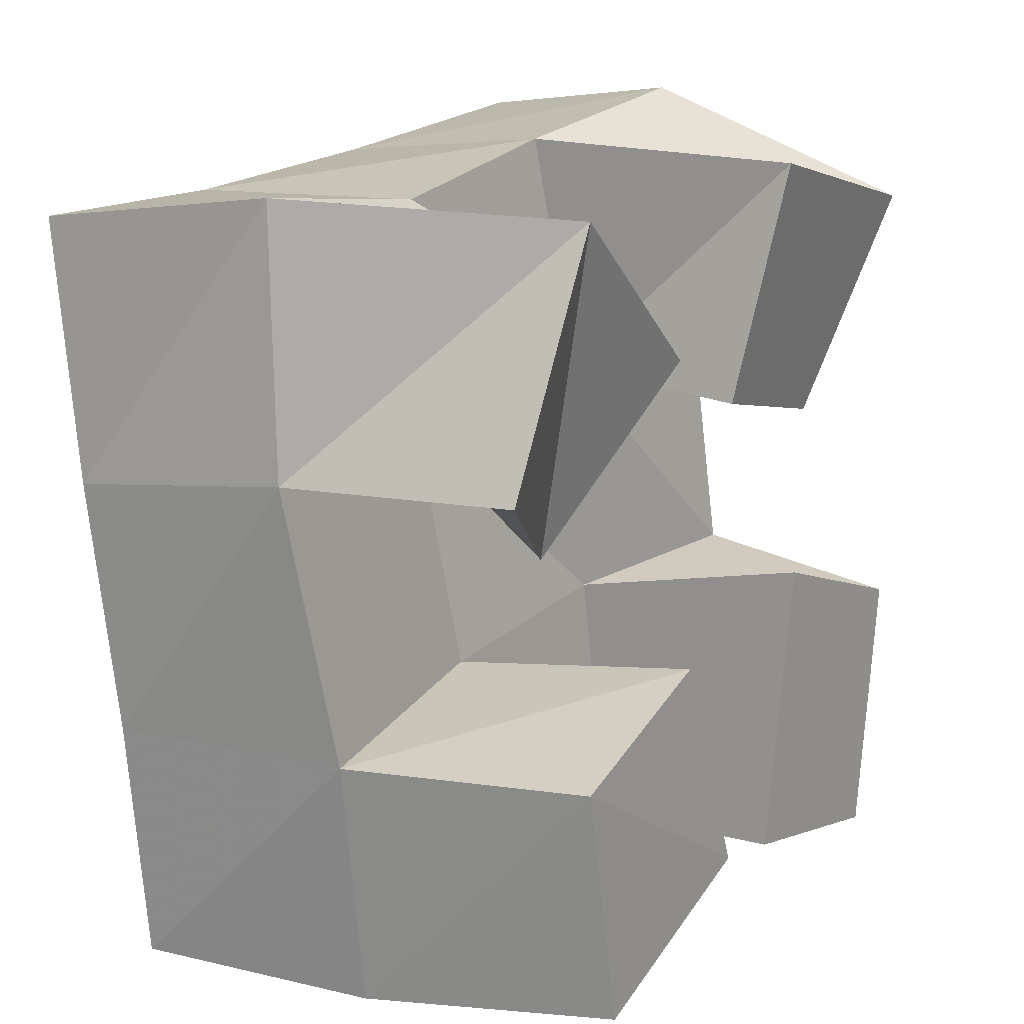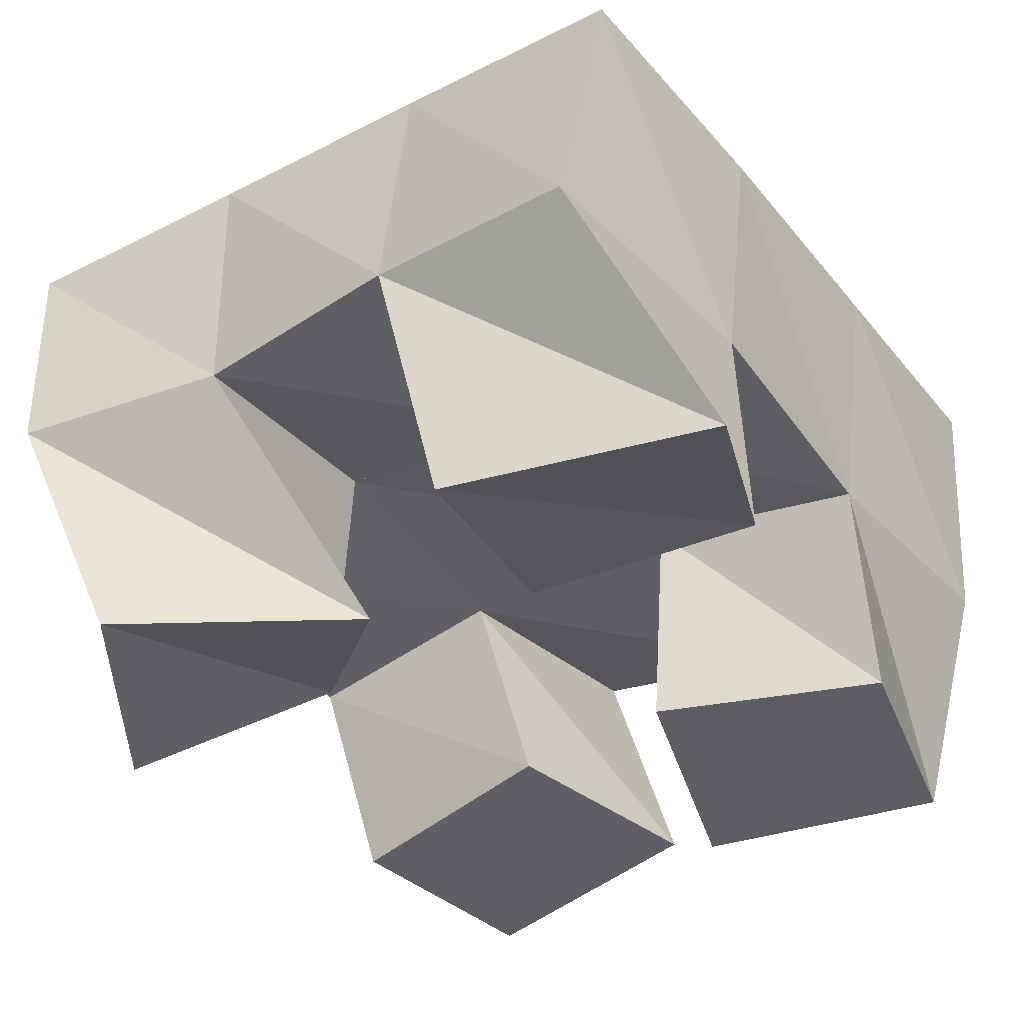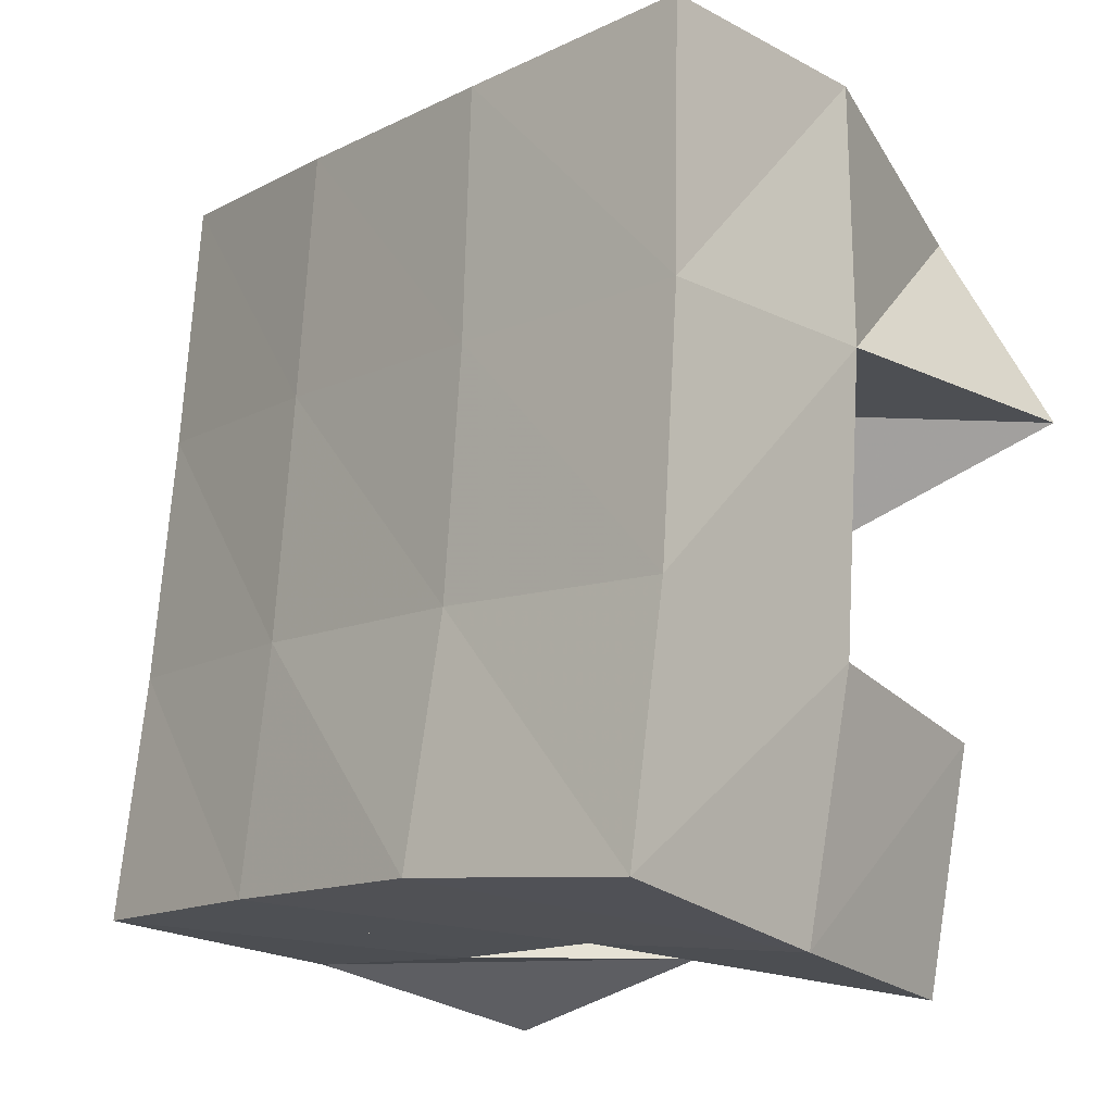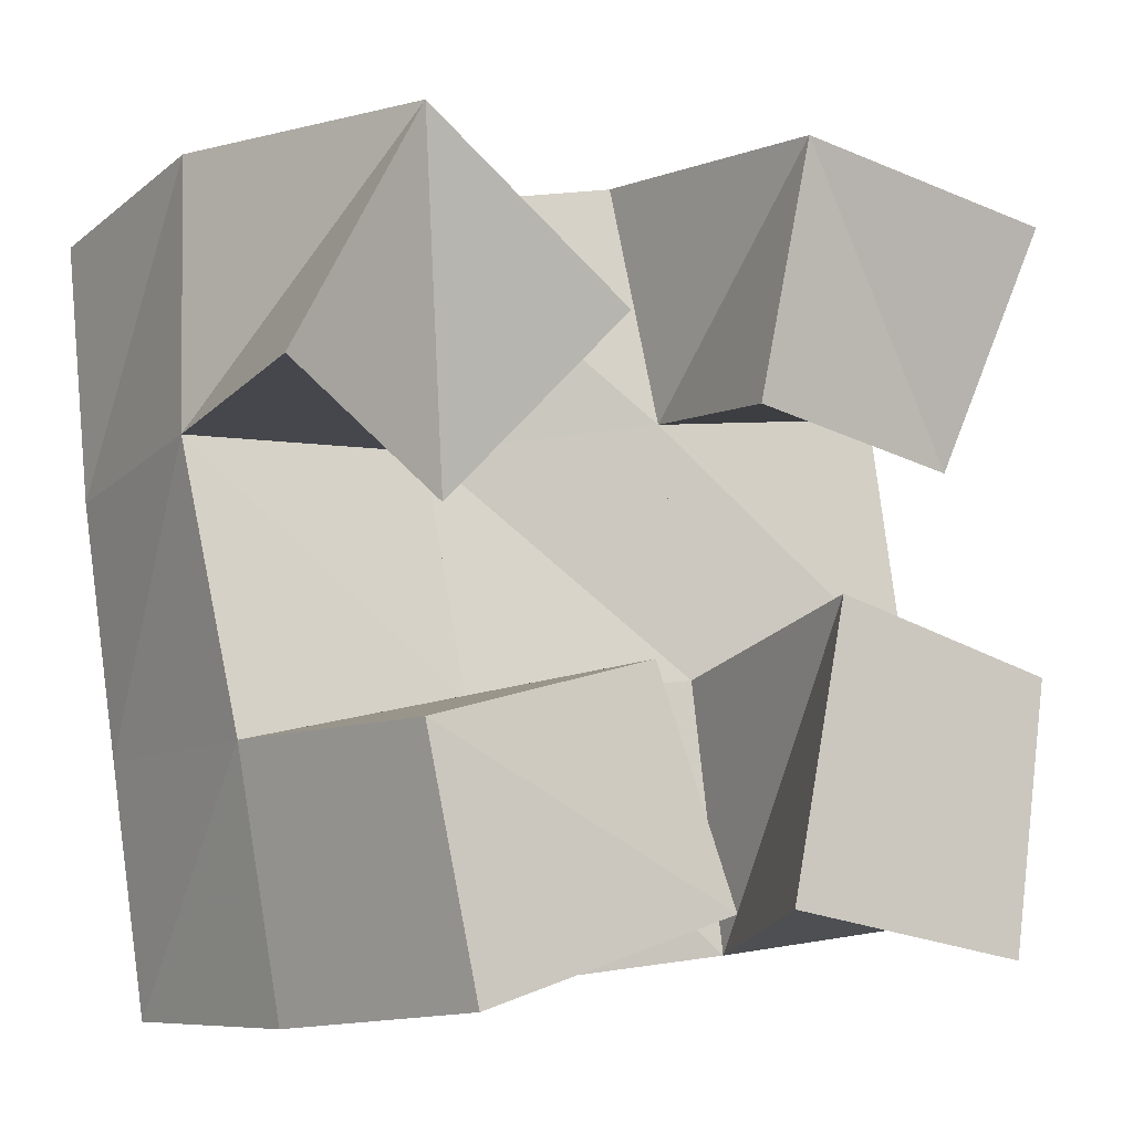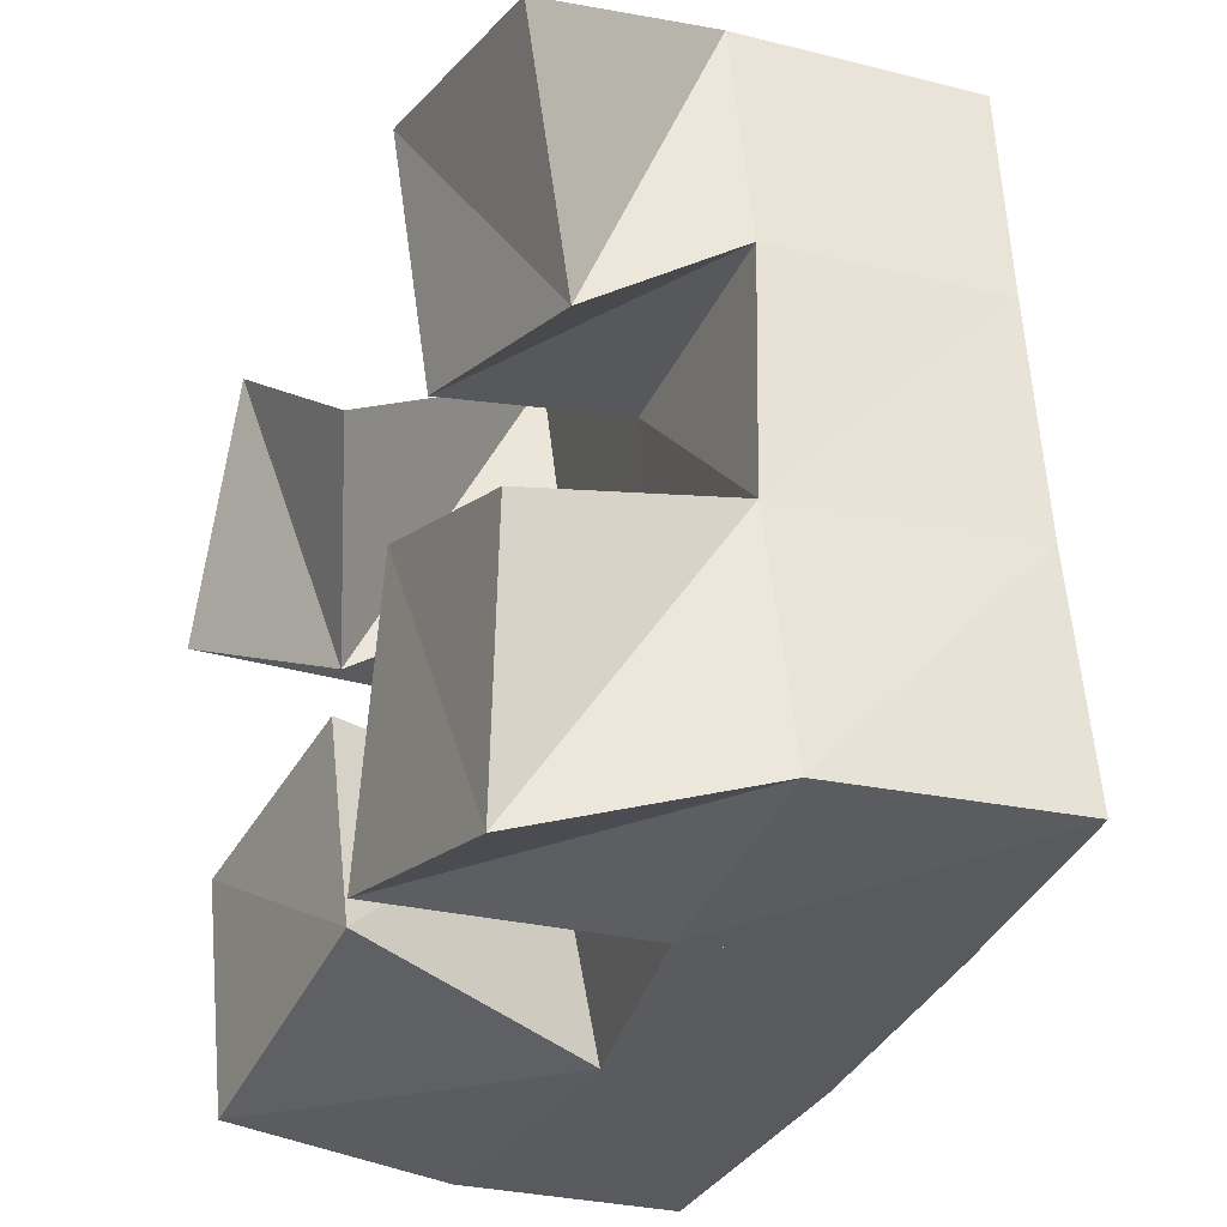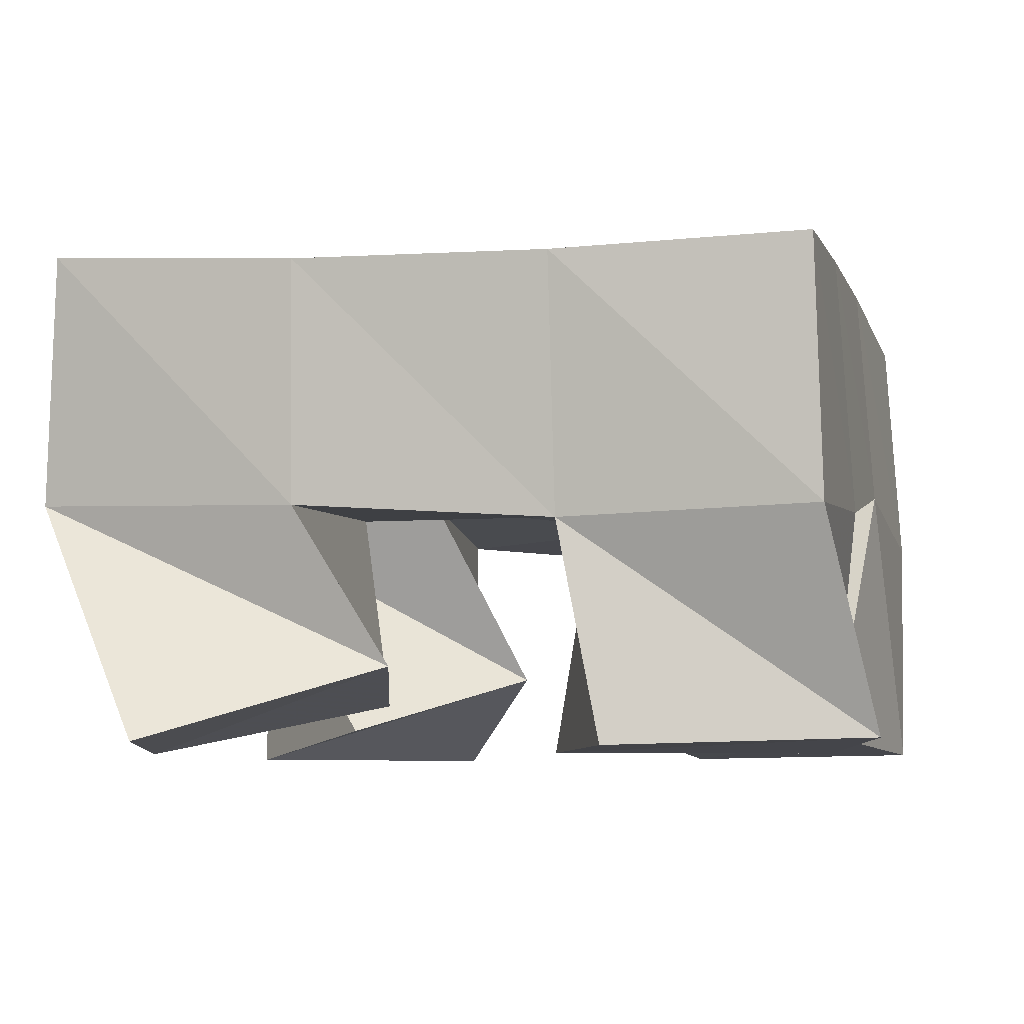
<metadata>
{"format":"obj","ext":"obj","renderer":"f3d","projection":"perspective","resolution":1024,"background":"white","views":[{"elev":10.2,"azim":-57.0,"up":"+Z"},{"elev":-37.7,"azim":26.9,"up":"+Y"},{"elev":-22.1,"azim":-132.7,"up":"+Z"},{"elev":-11.6,"azim":-28.8,"up":"+Z"},{"elev":-26.9,"azim":64.4,"up":"+Z"},{"elev":-6.9,"azim":95.7,"up":"+Y"}]}
</metadata>
<code>
v 3.764 0.1007 0.07735
v 3.75 0.1498 0.07579
v 3.815 0.1035 0.09507
v 3.797 0.1569 0.08468
v 3.754 0.1 0.1247
v 3.74 0.1479 0.1257
v 3.8 0.1048 0.1387
v 3.787 0.1516 0.1368
v 3.826 0.1101 0.1891
v 3.828 0.1495 0.1942
v 3.872 0.1161 0.1825
v 3.876 0.1472 0.201
v 3.831 0.1 0.2387
v 3.82 0.1545 0.2431
v 3.885 0.1015 0.2299
v 3.864 0.149 0.2536
v 3.728 0.1 0.1825
v 3.73 0.1537 0.1812
v 3.765 0.1185 0.1655
v 3.781 0.158 0.1849
v 3.752 0.1 0.2307
v 3.729 0.1545 0.2344
v 3.796 0.1058 0.2014
v 3.774 0.1546 0.2322
v 3.825 0.1 0.09602
v 3.841 0.1487 0.09105
v 3.875 0.1021 0.08869
v 3.891 0.1448 0.099
v 3.836 0.1 0.1528
v 3.836 0.1517 0.1443
v 3.881 0.1007 0.1411
v 3.881 0.1437 0.1493
v 3.743 0.1992 0.07848
v 3.794 0.2031 0.0877
v 3.735 0.1985 0.1272
v 3.787 0.2013 0.1353
v 3.728 0.2009 0.1778
v 3.78 0.2038 0.1834
v 3.724 0.2037 0.2299
v 3.774 0.207 0.2328
v 3.845 0.2 0.0944
v 3.839 0.1996 0.1431
v 3.832 0.2015 0.1916
v 3.824 0.2047 0.24
v 3.894 0.1951 0.1004
v 3.888 0.1939 0.1501
v 3.881 0.1948 0.2006
v 3.872 0.1981 0.2498
f 1 2 4
f 3 1 4
f 2 6 8
f 4 2 8
f 6 5 7
f 8 6 7
f 5 1 3
f 7 5 3
f 8 7 3
f 4 8 3
f 2 1 5
f 6 2 5
f 9 10 12
f 11 9 12
f 10 14 16
f 12 10 16
f 14 13 15
f 16 14 15
f 13 9 11
f 15 13 11
f 16 15 11
f 12 16 11
f 10 9 13
f 14 10 13
f 17 18 20
f 19 17 20
f 18 22 24
f 20 18 24
f 22 21 23
f 24 22 23
f 21 17 19
f 23 21 19
f 24 23 19
f 20 24 19
f 18 17 21
f 22 18 21
f 25 26 28
f 27 25 28
f 26 30 32
f 28 26 32
f 30 29 31
f 32 30 31
f 29 25 27
f 31 29 27
f 32 31 27
f 28 32 27
f 26 25 29
f 30 26 29
f 2 33 34
f 4 2 34
f 33 35 36
f 34 33 36
f 35 6 8
f 36 35 8
f 6 2 4
f 8 6 4
f 36 8 4
f 34 36 4
f 33 2 6
f 35 33 6
f 6 35 36
f 8 6 36
f 35 37 38
f 36 35 38
f 37 18 20
f 38 37 20
f 18 6 8
f 20 18 8
f 38 20 8
f 36 38 8
f 35 6 18
f 37 35 18
f 18 37 38
f 20 18 38
f 37 39 40
f 38 37 40
f 39 22 24
f 40 39 24
f 22 18 20
f 24 22 20
f 40 24 20
f 38 40 20
f 37 18 22
f 39 37 22
f 4 34 41
f 26 4 41
f 34 36 42
f 41 34 42
f 36 8 30
f 42 36 30
f 8 4 26
f 30 8 26
f 42 30 26
f 41 42 26
f 34 4 8
f 36 34 8
f 8 36 42
f 30 8 42
f 36 38 43
f 42 36 43
f 38 20 10
f 43 38 10
f 20 8 30
f 10 20 30
f 43 10 30
f 42 43 30
f 36 8 20
f 38 36 20
f 20 38 43
f 10 20 43
f 38 40 44
f 43 38 44
f 40 24 14
f 44 40 14
f 24 20 10
f 14 24 10
f 44 14 10
f 43 44 10
f 38 20 24
f 40 38 24
f 26 41 45
f 28 26 45
f 41 42 46
f 45 41 46
f 42 30 32
f 46 42 32
f 30 26 28
f 32 30 28
f 46 32 28
f 45 46 28
f 41 26 30
f 42 41 30
f 30 42 46
f 32 30 46
f 42 43 47
f 46 42 47
f 43 10 12
f 47 43 12
f 10 30 32
f 12 10 32
f 47 12 32
f 46 47 32
f 42 30 10
f 43 42 10
f 10 43 47
f 12 10 47
f 43 44 48
f 47 43 48
f 44 14 16
f 48 44 16
f 14 10 12
f 16 14 12
f 48 16 12
f 47 48 12
f 43 10 14
f 44 43 14

</code>
